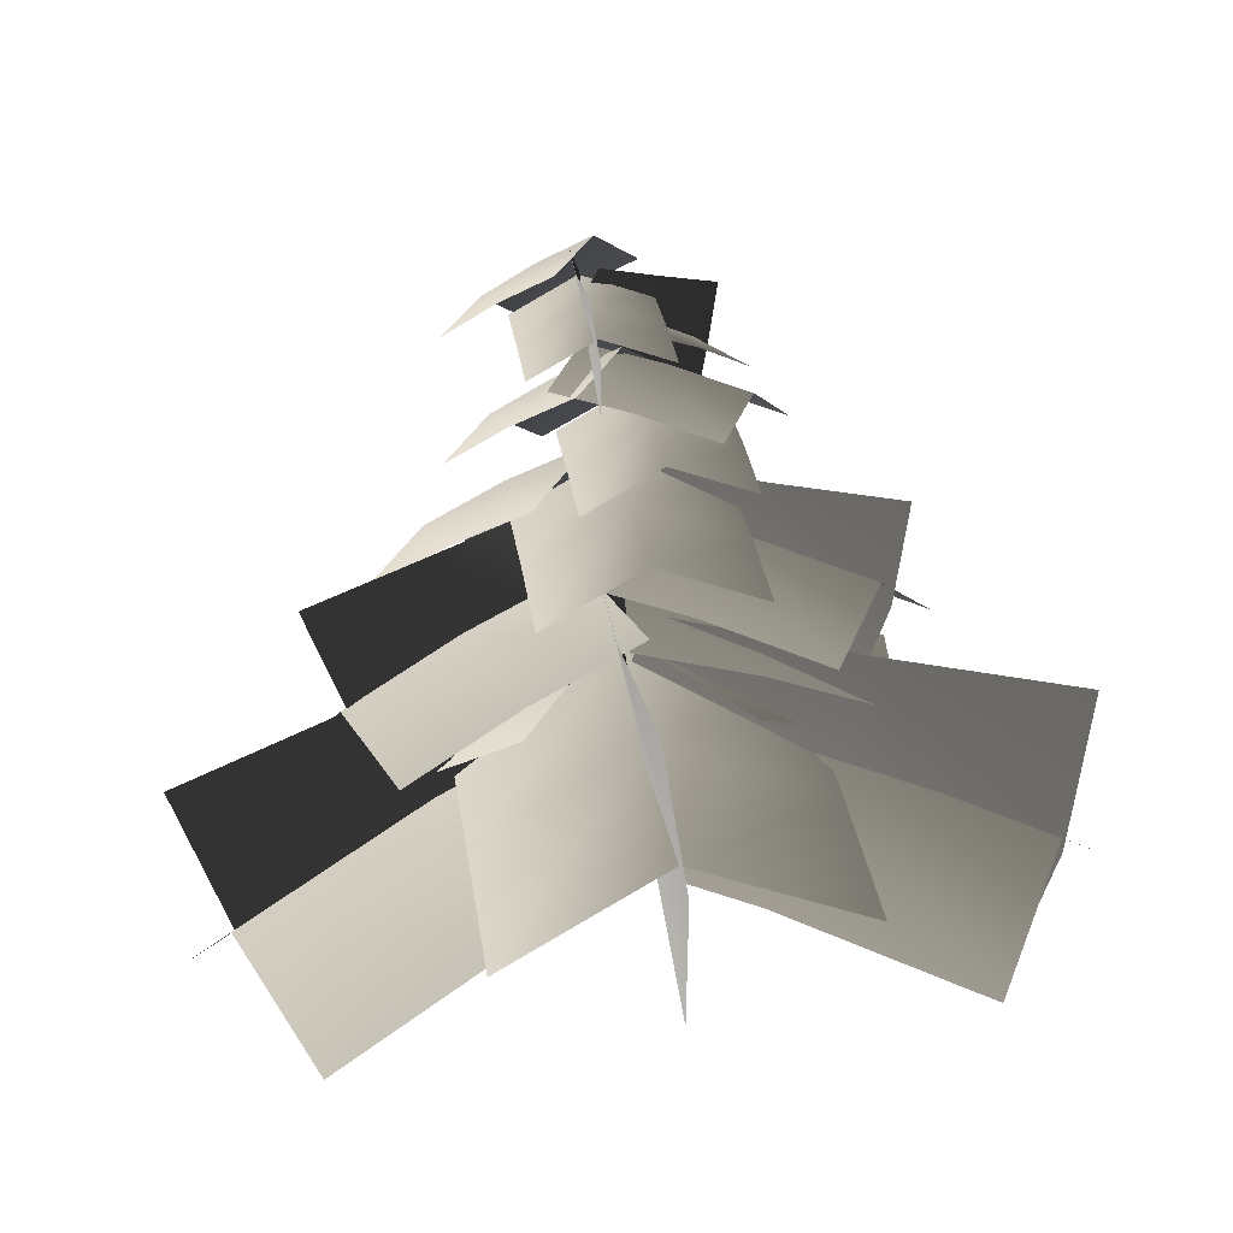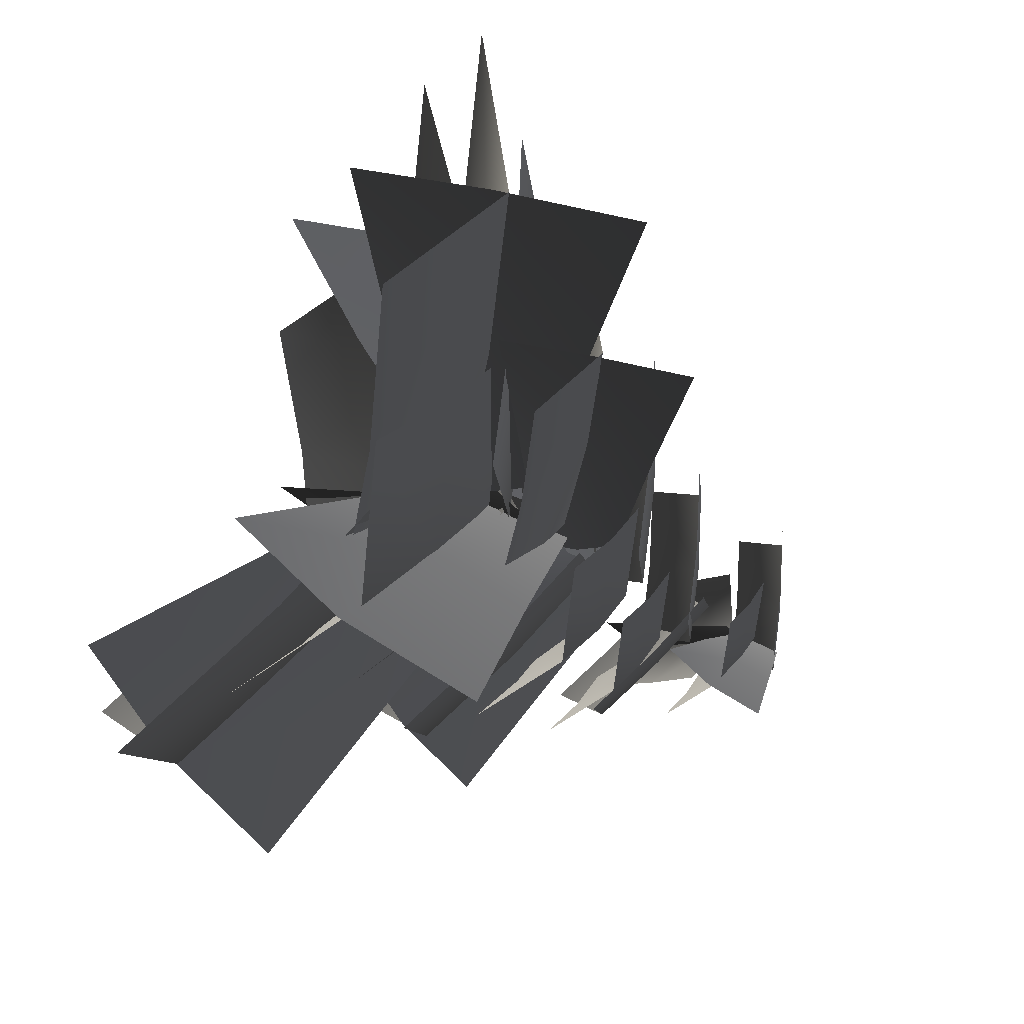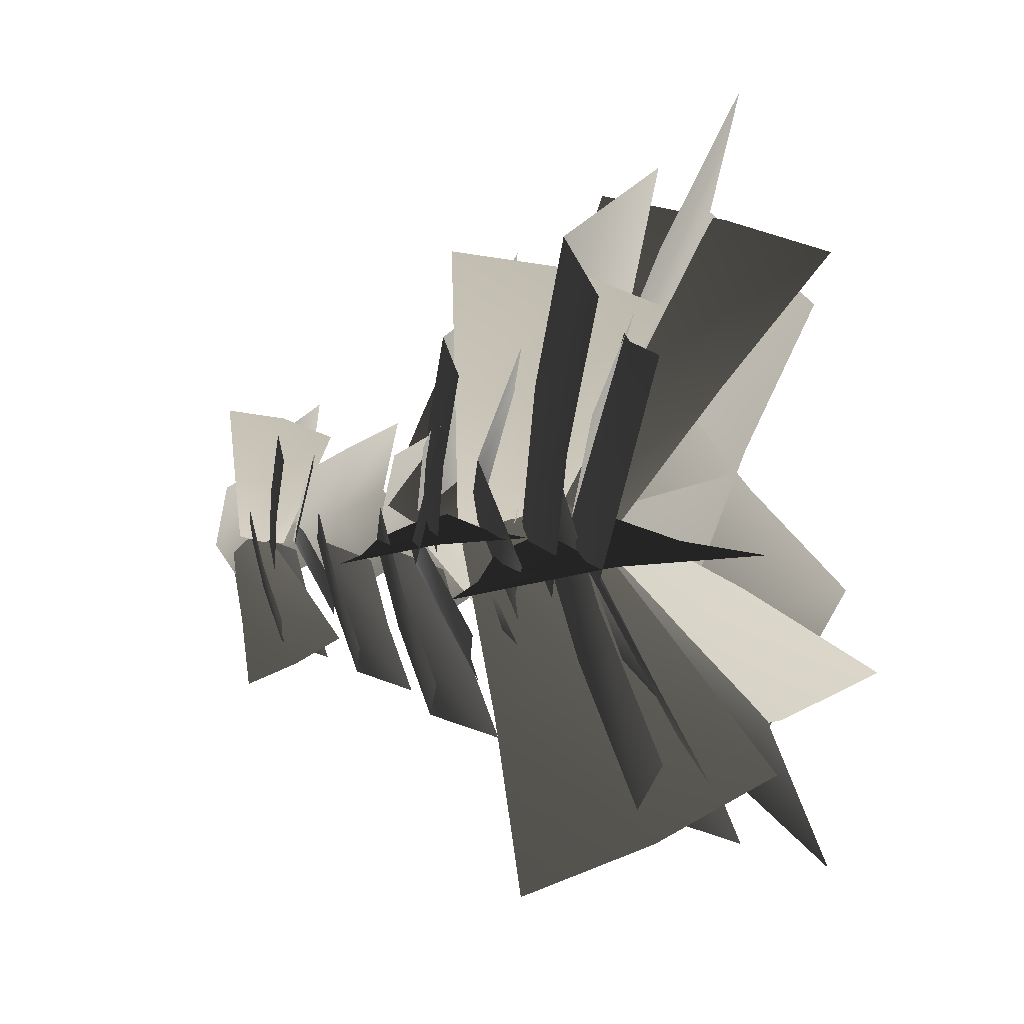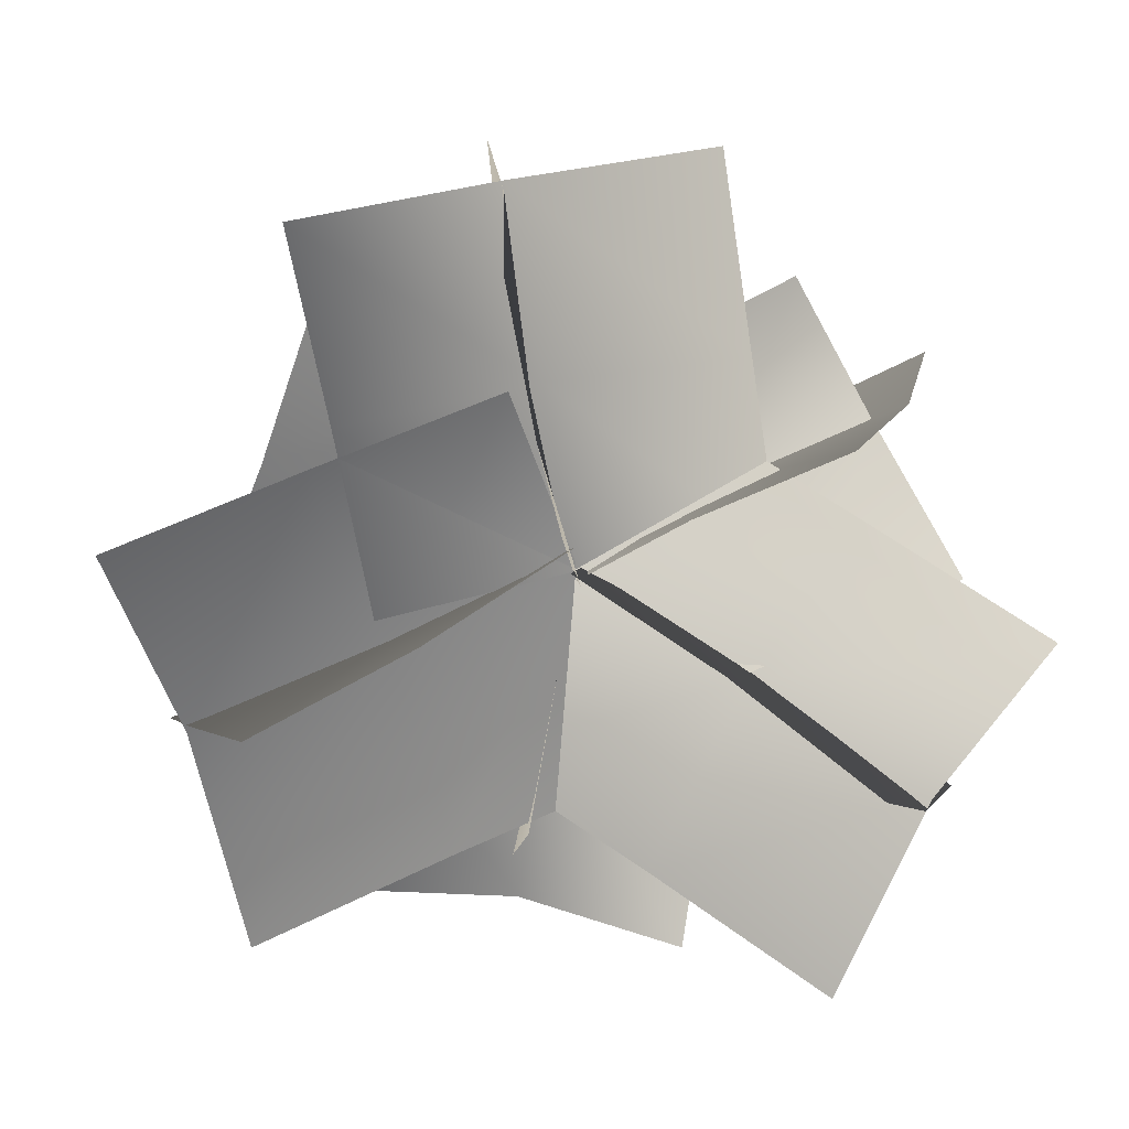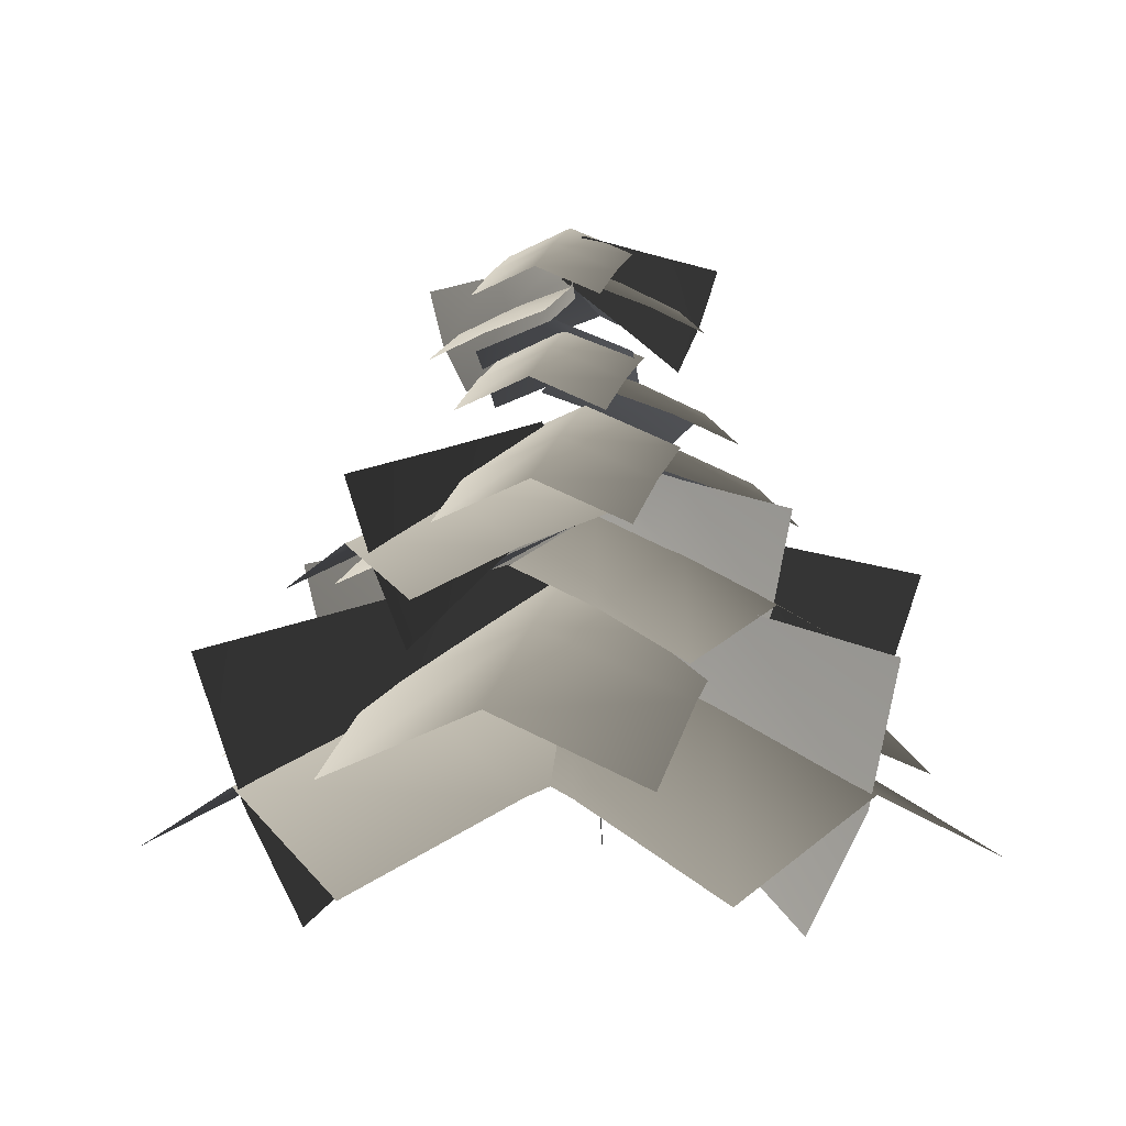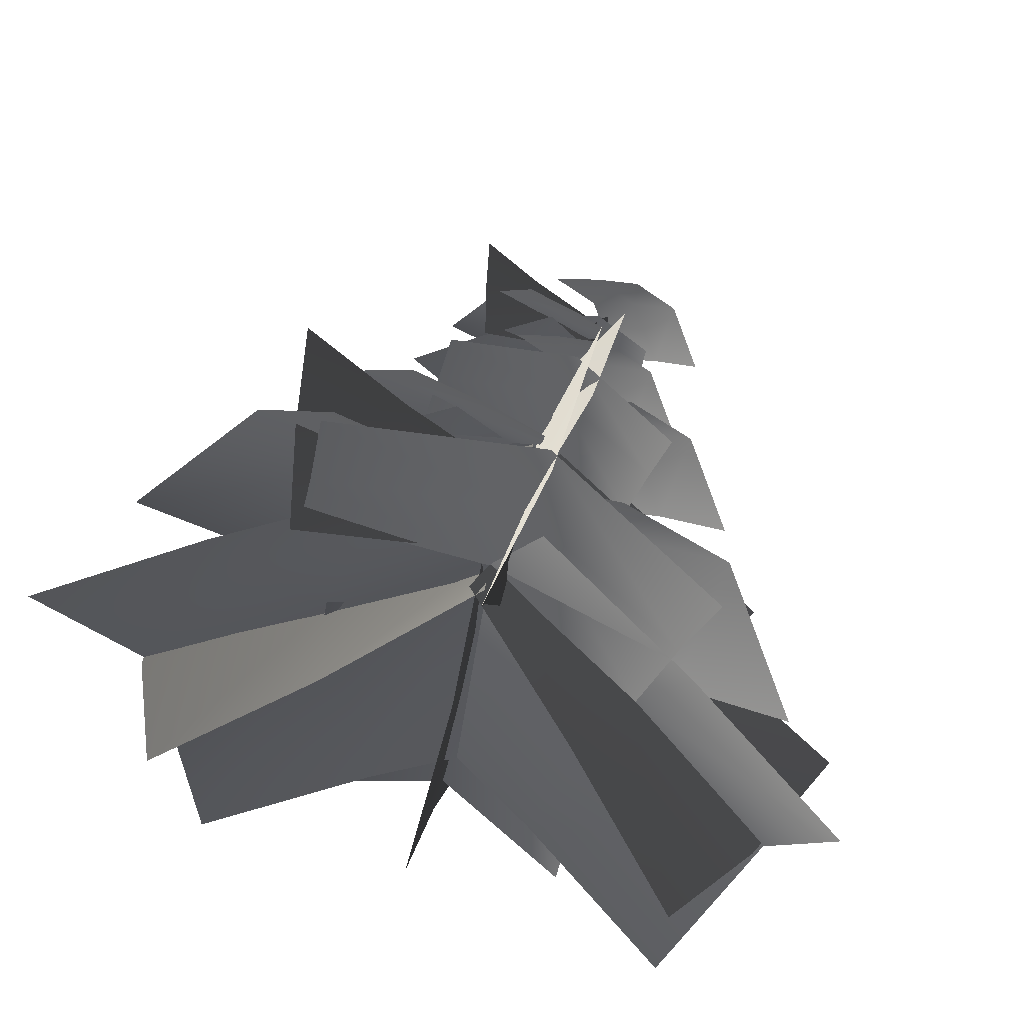
<metadata>
{"format":"obj","ext":"obj","renderer":"f3d","projection":"perspective","resolution":1024,"background":"white","views":[{"elev":-79.6,"azim":-173.6,"up":"+Z"},{"elev":-67.5,"azim":60.7,"up":"+Z"},{"elev":-15.2,"azim":-71.9,"up":"+Z"},{"elev":-79.3,"azim":125.7,"up":"+Y"},{"elev":2.4,"azim":71.5,"up":"+Y"},{"elev":50.6,"azim":19.3,"up":"+Z"}]}
</metadata>
<code>
g tree08
v -63.81 131.4 -58.26
v -57.73 149.7 -0.2977
v -5.852 156.3 -64.35
v 0.237 174.6 -6.387
v 52.11 131.4 -70.44
v 58.2 149.7 -12.48
v -69.9 107.6 -116.2
v -11.94 132.6 -122.3
v 46.02 107.6 -128.4
v 80.53 140.5 -23.13
v 32.22 158.8 -55.72
v 47.94 165.5 25.19
v -0.3754 183.8 -7.406
v 15.35 140.5 73.5
v -32.97 158.8 40.91
v 128.8 116.8 9.465
v 96.26 141.7 57.78
v 63.66 116.8 106.1
v 2.058 137.5 74.9
v 42.55 155.8 32.98
v -39.86 162.5 34.41
v 0.6241 180.7 -7.511
v -81.79 137.5 -6.077
v -41.3 155.8 -48
v -38.43 113.7 116.8
v -80.35 138.7 76.33
v -122.3 113.7 35.84
v -92.69 111.1 29.2
v -27.94 132.1 58.04
v -63.86 139.8 -35.55
v 0.8978 160.8 -6.714
v -35.02 111.1 -100.3
v 29.73 132.1 -71.47
v -157.4 83.77 0.3704
v -128.6 112.5 -64.38
v -99.77 83.77 -129.1
v 32.09 111.1 -101.5
v -31.62 132.1 -70.4
v 63.16 139.8 -37.76
v -0.5485 160.8 -6.689
v 94.23 111.1 25.95
v 30.52 132.1 57.02
v 95.8 83.77 -132.5
v 126.9 112.5 -68.83
v 157.9 83.77 -5.117
v 87.62 111.1 40.8
v 68.09 132.1 -27.34
v 19.48 139.8 60.33
v -0.0515 160.8 -7.806
v -48.66 111.1 79.87
v -68.19 132.1 11.73
v 107.2 83.77 108.9
v 39.02 112.5 128.5
v -29.12 83.77 148
v -44.67 212.2 -43.26
v -40.93 223.4 -7.7
v -9.112 227.5 -46.99
v -5.377 238.7 -11.43
v 26.44 212.2 -50.73
v 30.18 223.4 -15.17
v -48.4 197.6 -78.81
v -12.85 213 -82.55
v 22.71 197.6 -86.28
v 51.65 215.6 -19.74
v 22.01 226.8 -39.73
v 31.65 230.9 9.9
v 2.017 242.1 -10.09
v 11.66 215.6 39.54
v -17.98 226.8 19.54
v 81.29 201 0.2553
v 61.29 216.3 29.89
v 41.3 201 59.53
v -10.26 190.9 49.3
v 14.57 202.1 23.58
v -35.98 206.2 24.46
v -11.14 217.5 -1.255
v -61.7 190.9 -0.3756
v -36.86 202.1 -26.09
v -35.1 176.4 75.01
v -60.82 191.7 50.18
v -86.53 176.4 25.34
v -60.77 192.6 15.11
v -21.05 205.5 32.8
v -43.08 210.2 -24.61
v -3.358 223.1 -6.921
v -25.39 192.6 -64.33
v 14.33 205.5 -46.64
v -100.5 175.8 -2.575
v -82.8 193.4 -42.3
v -65.11 175.8 -82.02
v 28.99 172.4 -69.87
v -10.09 185.3 -50.81
v 48.05 190 -30.79
v 8.966 202.9 -11.73
v 67.11 172.4 8.289
v 28.02 185.3 27.35
v 68.07 155.6 -88.93
v 87.13 173.2 -49.85
v 106.2 155.6 -10.77
v 51.97 192.6 31.27
v 39.99 205.5 -10.52
v 10.17 210.2 43.26
v -1.812 223.1 1.46
v -31.63 192.6 55.24
v -43.61 205.5 13.44
v 63.95 175.8 73.07
v 22.15 193.4 85.05
v -19.64 175.8 97.04
v -25.79 277.7 -22.25
v -23.34 285 1.141
v -2.403 287.7 -24.71
v 0.05478 295.1 -1.317
v 20.99 277.7 -27.17
v 23.45 285 -3.774
v -28.25 268.1 -45.64
v -4.86 278.1 -48.1
v 18.53 268.1 -50.56
v 26.39 289.7 -13.54
v 6.895 297.1 -26.69
v 13.24 299.8 5.963
v -6.258 307.1 -7.19
v 0.08663 289.7 25.46
v -19.41 297.1 12.31
v 45.89 280.1 -0.3817
v 32.74 290.2 19.12
v 19.59 280.1 38.62
v -1.335 268.4 26.6
v 15 275.8 9.686
v -18.25 278.5 10.26
v -1.914 285.8 -6.653
v -35.17 268.4 -6.075
v -18.83 275.8 -22.99
v -17.67 258.8 43.52
v -34.59 268.9 27.18
v -51.51 258.8 10.84
v -36.1 253.2 16.29
v -9.972 261.7 27.93
v -24.47 264.8 -9.842
v 1.665 273.3 1.794
v -12.83 253.2 -35.97
v 13.3 261.7 -24.34
v -62.24 242.2 4.653
v -50.6 253.8 -21.48
v -38.96 242.2 -47.61
v -43.96 169 34.76
v -3.34 181 34.76
v -43.96 185.4 -5.858
v -3.338 197.5 -5.856
v -43.96 169 -46.48
v -3.335 181 -46.48
v -84.58 153.3 34.76
v -84.58 169.8 -5.86
v -84.58 153.3 -46.48
v -45.58 239.2 -35.31
v -42.68 247.8 -7.752
v -18.01 251 -38.21
v -15.12 259.7 -10.65
v 9.549 239.2 -41.1
v 12.44 247.8 -13.54
v -48.47 227.9 -62.88
v -20.91 239.7 -65.77
v 6.653 227.9 -68.67
v 27.16 251 -16.61
v 4.18 259.7 -32.11
v 11.66 262.9 6.36
v -11.32 271.6 -9.139
v -3.842 251 29.34
v -26.82 259.7 13.84
v 50.13 239.7 -1.116
v 34.63 251.6 21.86
v 19.13 239.7 44.83
v 80.02 172.3 -35.88
v 15.84 187.8 -5.297
v 64.15 139.3 -33.37
v 2.644 169.4 -5.561
v 51.02 104.9 -27.31
v -4.117 147.9 -6.095
v 141 158.7 -70.36
v 124.1 106.9 -66.87
v 103.9 62.24 -53.42
v 20.26 172.3 75.64
v 3.697 187.8 6.505
v 21.12 139.3 59.59
v 6.7 169.4 -6.35
v 17.92 104.9 45.49
v 8.627 147.9 -12.85
v 41.32 158.7 142.4
v 41.41 106.9 125.2
v 32.47 62.24 102.6
v -76.36 172.3 -48.51
v -10.69 187.8 -21.28
v -63.88 139.3 -38.39
v -2.057 169.4 -11.3
v -50.59 104.9 -32.69
v 2.07 147.9 -5.915
v -142.8 158.7 -70.72
v -128.9 106.9 -60.56
v -105.4 62.24 -54.5
v -51.94 226.3 -28.56
v -9.845 236.3 -11.1
v -43.94 205.1 -22.07
v -4.31 224.5 -4.7
v -35.42 183.1 -18.42
v -1.664 210.6 -1.251
v -94.5 217.6 -42.79
v -85.63 184.4 -36.28
v -70.53 155.8 -32.39
v 13.33 226.3 47.29
v -3.356 236.3 4.888
v 12.44 205.1 37.03
v -2.597 224.5 -3.54
v 9.149 183.1 28.37
v -1.953 210.6 -7.839
v 32.65 217.6 87.8
v 31.18 184.4 76.89
v 23.48 155.8 63.33
v -26.42 290.5 15.03
v -6.591 296.5 -4.437
v -20.87 277.6 12.09
v -1.68 289.4 -6.019
v -16.79 264.1 8.176
v 0.8865 280.9 -6.682
v -44.55 285.2 35.53
v -38.78 264.9 32.1
v -33 247.5 24.55
v 0.0327 297.7 -36.94
v 1.718 303.7 -9.208
v -1.385 284.7 -30.83
v -0.3107 296.5 -4.464
v -1.11 271.3 -25.18
v -1.494 288.1 -2.092
v -3.542 292.3 -64.08
v -4.741 272.1 -57.47
v -2.835 254.6 -48.16
v -0.6572 191.2 -82.98
v 4.892 206.7 -12.11
v -4.01 158.1 -67.27
v -0.08516 188.3 0.1202
v -3.056 123.7 -52.84
v -3.006 166.7 6.24
v -11.01 177.6 -152.2
v -13.78 125.7 -135.3
v -8.493 81.09 -111.5
v 53.76 215.5 -27.93
v 9.642 226.1 -6.907
v 42.85 192.7 -26.21
v 0.5677 213.5 -7.089
v 33.83 169.1 -22.04
v -4.08 198.6 -7.456
v 95.66 206.1 -51.64
v 84.09 170.4 -49.24
v 70.16 139.8 -39.99
v -44.4 192.6 34.6
v -6.537 204.6 -5.265
v -33.63 167.1 28.39
v 3.065 190.4 -8.732
v -25.83 140.5 20.38
v 8.094 173.7 -10.22
v -78.83 182.1 76.38
v -67.65 142 69.2
v -56.75 107.5 53.88
f 3 1 2
f 2 4 3
f 5 3 4
f 4 6 5
f 8 7 1
f 1 3 8
f 9 8 3
f 3 5 9
f 12 10 11
f 11 13 12
f 14 12 13
f 13 15 14
f 17 16 10
f 10 12 17
f 18 17 12
f 12 14 18
f 21 19 20
f 20 22 21
f 23 21 22
f 22 24 23
f 26 25 19
f 19 21 26
f 27 26 21
f 21 23 27
f 30 28 29
f 29 31 30
f 32 30 31
f 31 33 32
f 35 34 28
f 28 30 35
f 36 35 30
f 30 32 36
f 39 37 38
f 38 40 39
f 41 39 40
f 40 42 41
f 44 43 37
f 37 39 44
f 45 44 39
f 39 41 45
f 48 46 47
f 47 49 48
f 50 48 49
f 49 51 50
f 53 52 46
f 46 48 53
f 54 53 48
f 48 50 54
f 57 55 56
f 56 58 57
f 59 57 58
f 58 60 59
f 62 61 55
f 55 57 62
f 63 62 57
f 57 59 63
f 66 64 65
f 65 67 66
f 68 66 67
f 67 69 68
f 71 70 64
f 64 66 71
f 72 71 66
f 66 68 72
f 75 73 74
f 74 76 75
f 77 75 76
f 76 78 77
f 80 79 73
f 73 75 80
f 81 80 75
f 75 77 81
f 84 82 83
f 83 85 84
f 86 84 85
f 85 87 86
f 89 88 82
f 82 84 89
f 90 89 84
f 84 86 90
f 93 91 92
f 92 94 93
f 95 93 94
f 94 96 95
f 98 97 91
f 91 93 98
f 99 98 93
f 93 95 99
f 102 100 101
f 101 103 102
f 104 102 103
f 103 105 104
f 107 106 100
f 100 102 107
f 108 107 102
f 102 104 108
f 111 109 110
f 110 112 111
f 113 111 112
f 112 114 113
f 116 115 109
f 109 111 116
f 117 116 111
f 111 113 117
f 120 118 119
f 119 121 120
f 122 120 121
f 121 123 122
f 125 124 118
f 118 120 125
f 126 125 120
f 120 122 126
f 129 127 128
f 128 130 129
f 131 129 130
f 130 132 131
f 134 133 127
f 127 129 134
f 135 134 129
f 129 131 135
f 138 136 137
f 137 139 138
f 140 138 139
f 139 141 140
f 143 142 136
f 136 138 143
f 144 143 138
f 138 140 144
f 147 145 146
f 146 148 147
f 149 147 148
f 148 150 149
f 152 151 145
f 145 147 152
f 153 152 147
f 147 149 153
f 156 154 155
f 155 157 156
f 158 156 157
f 157 159 158
f 161 160 154
f 154 156 161
f 162 161 156
f 156 158 162
f 165 163 164
f 164 166 165
f 167 165 166
f 166 168 167
f 170 169 163
f 163 165 170
f 171 170 165
f 165 167 171
f 174 172 173
f 173 175 174
f 176 174 175
f 175 177 176
f 179 178 172
f 172 174 179
f 180 179 174
f 174 176 180
f 183 181 182
f 182 184 183
f 185 183 184
f 184 186 185
f 188 187 181
f 181 183 188
f 189 188 183
f 183 185 189
f 192 190 191
f 191 193 192
f 194 192 193
f 193 195 194
f 197 196 190
f 190 192 197
f 198 197 192
f 192 194 198
f 201 199 200
f 200 202 201
f 203 201 202
f 202 204 203
f 206 205 199
f 199 201 206
f 207 206 201
f 201 203 207
f 210 208 209
f 209 211 210
f 212 210 211
f 211 213 212
f 215 214 208
f 208 210 215
f 216 215 210
f 210 212 216
f 219 217 218
f 218 220 219
f 221 219 220
f 220 222 221
f 224 223 217
f 217 219 224
f 225 224 219
f 219 221 225
f 228 226 227
f 227 229 228
f 230 228 229
f 229 231 230
f 233 232 226
f 226 228 233
f 234 233 228
f 228 230 234
f 237 235 236
f 236 238 237
f 239 237 238
f 238 240 239
f 242 241 235
f 235 237 242
f 243 242 237
f 237 239 243
f 246 244 245
f 245 247 246
f 248 246 247
f 247 249 248
f 251 250 244
f 244 246 251
f 252 251 246
f 246 248 252
f 255 253 254
f 254 256 255
f 257 255 256
f 256 258 257
f 260 259 253
f 253 255 260
f 261 260 255
f 255 257 261

</code>
